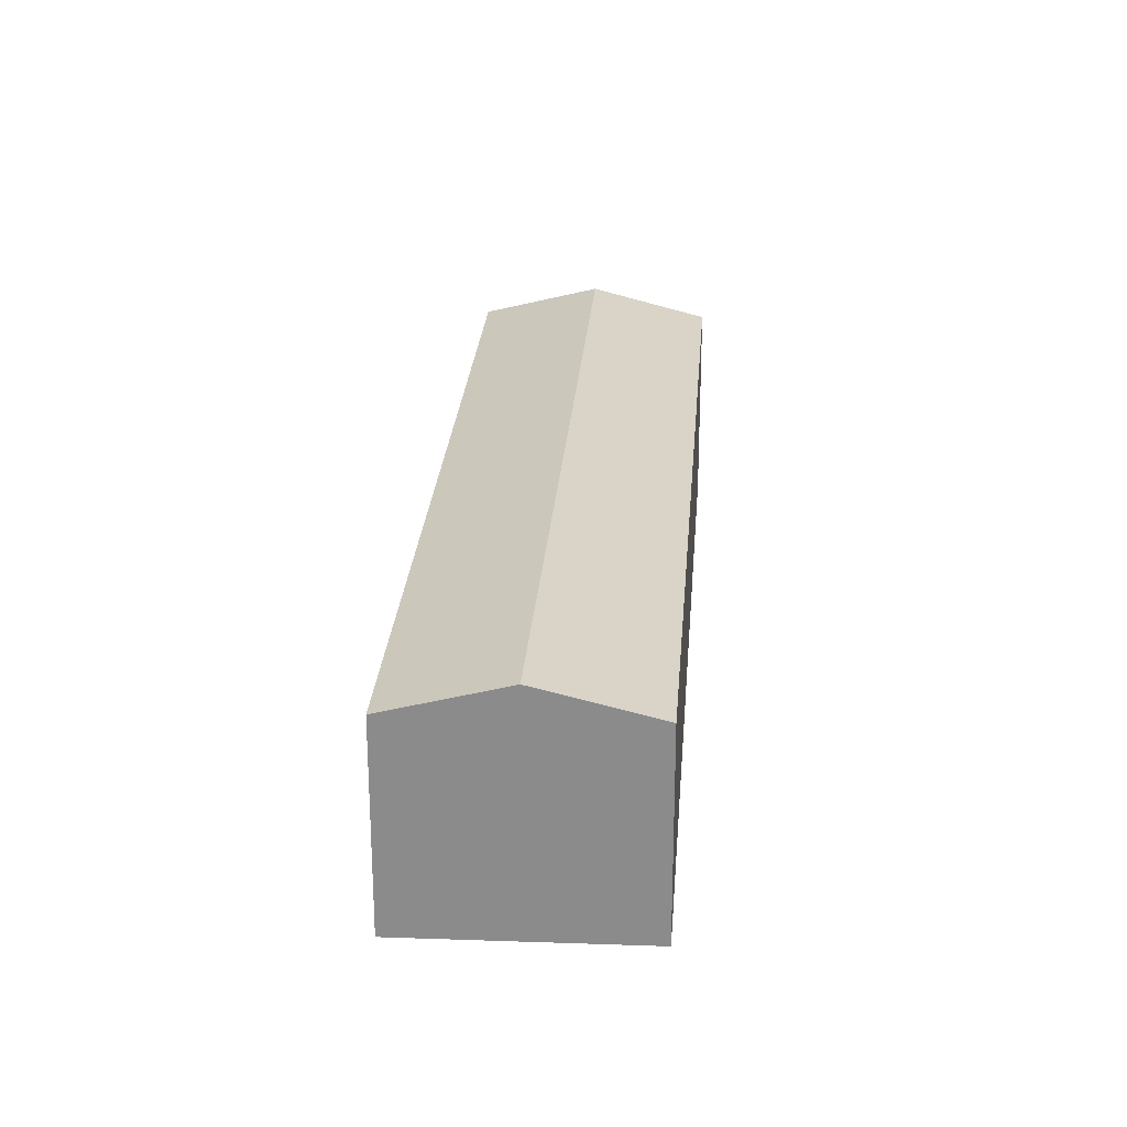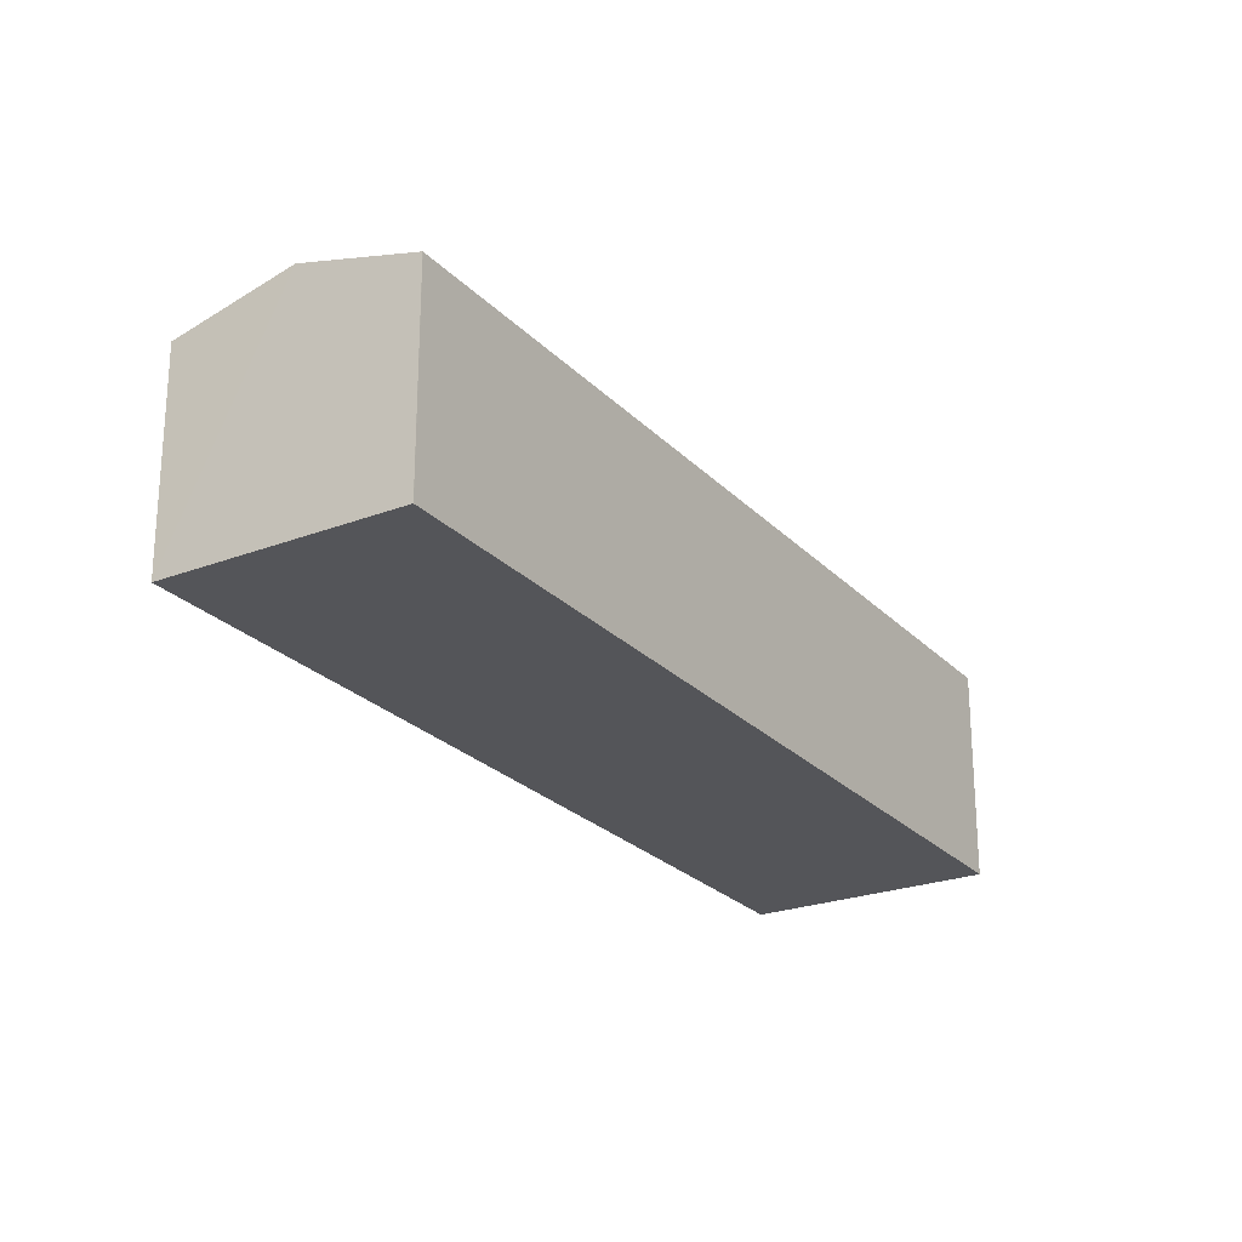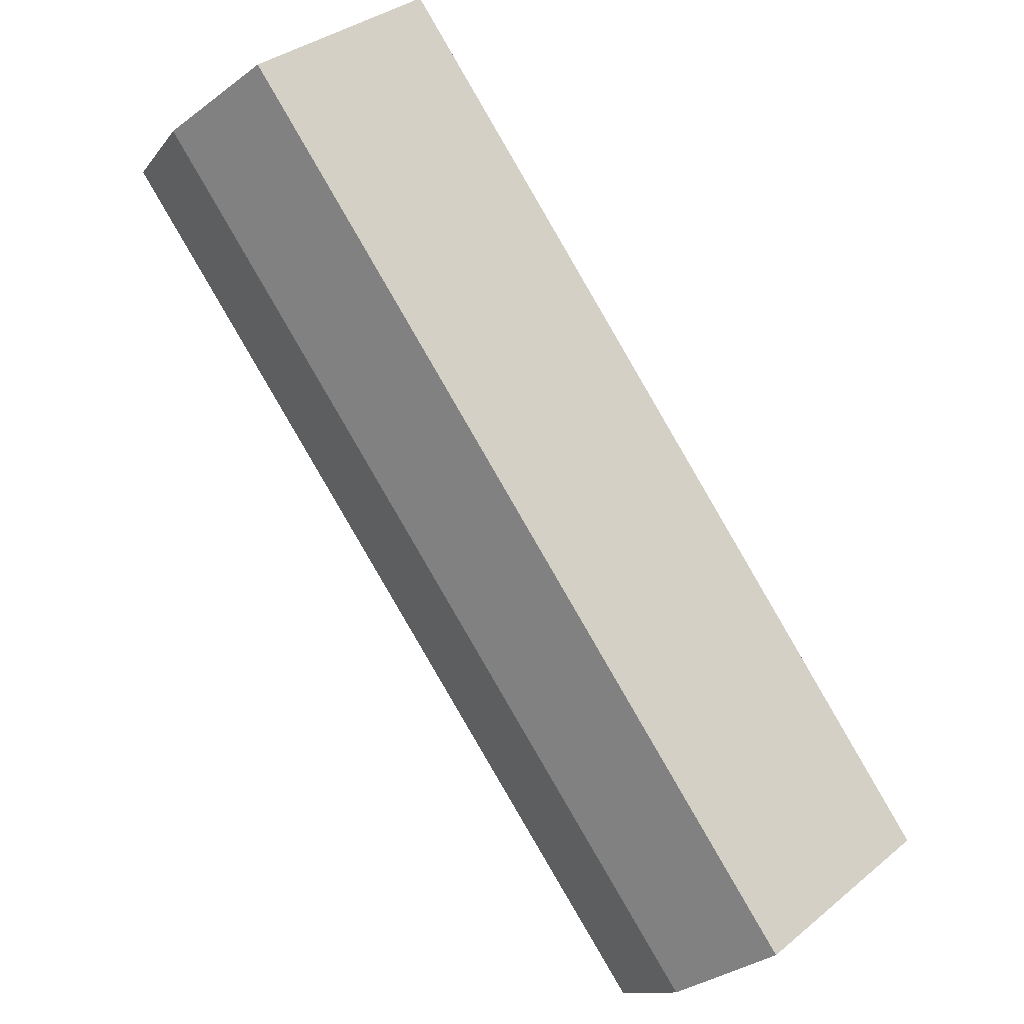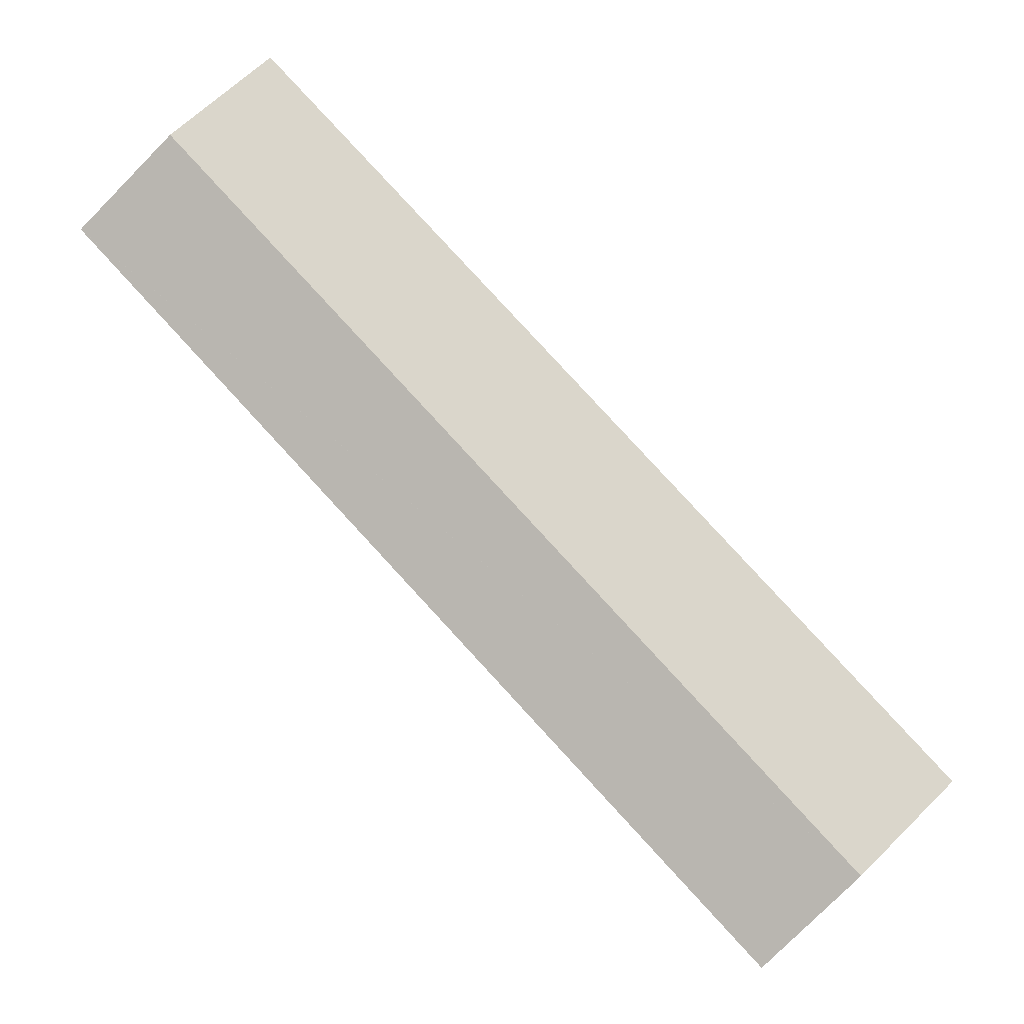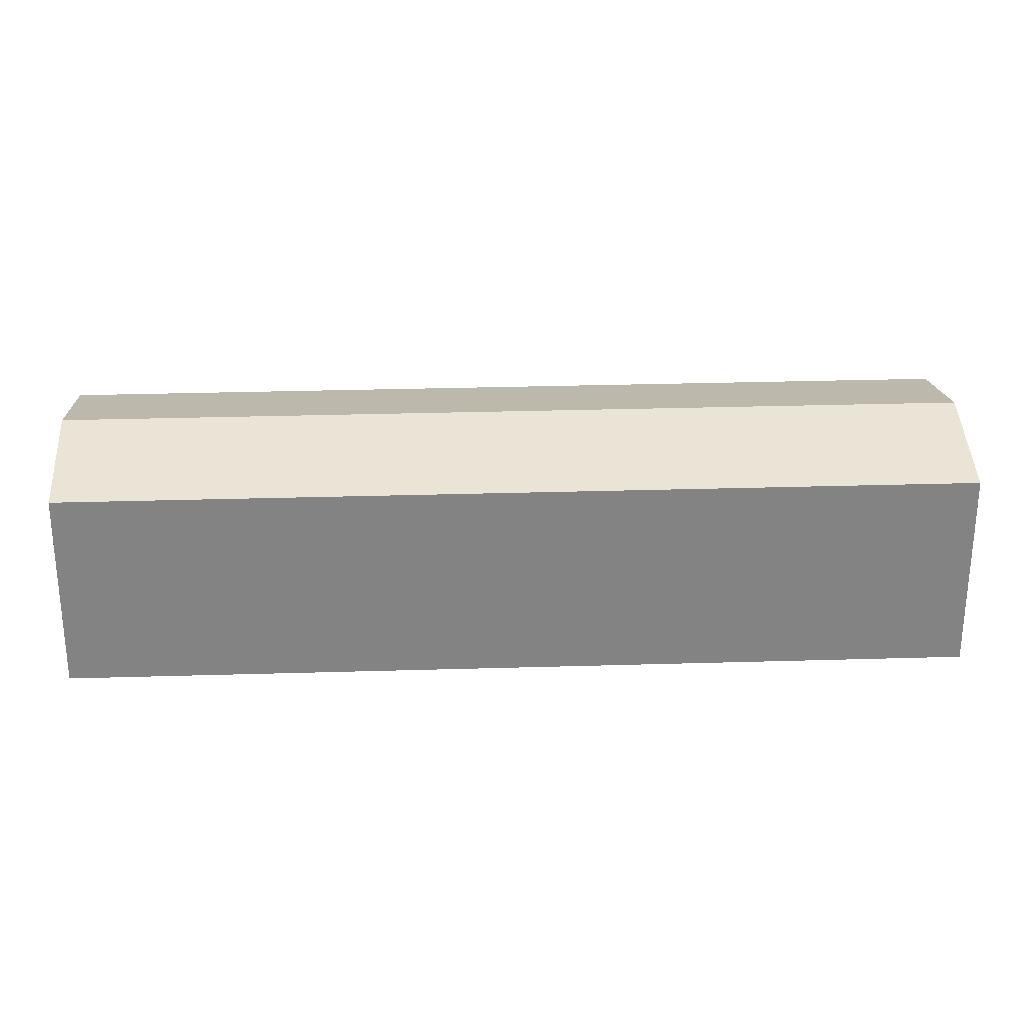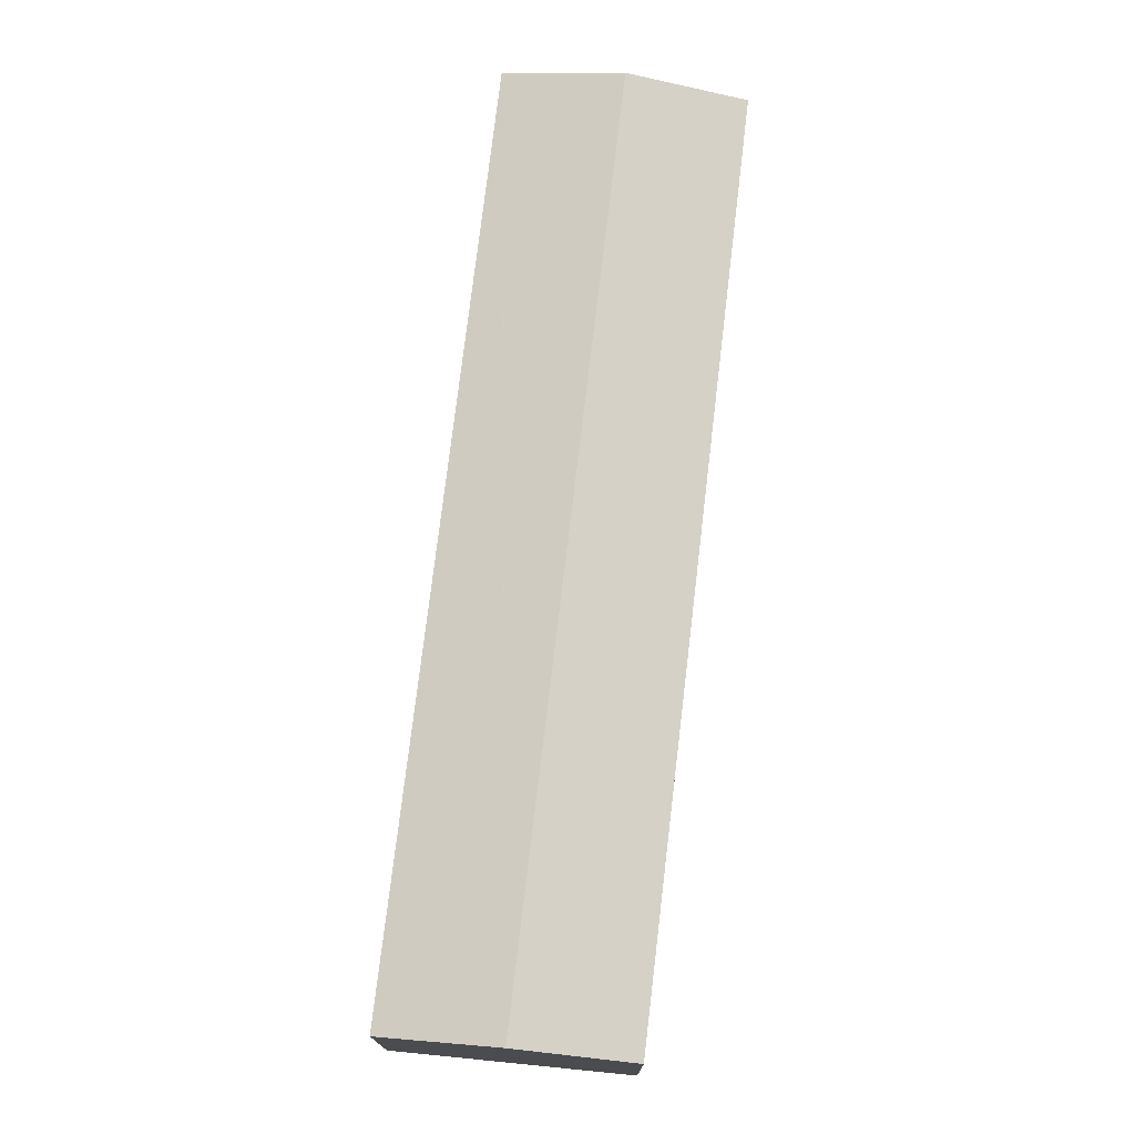
<metadata>
{"format":"obj","ext":"obj","renderer":"f3d","projection":"perspective","resolution":1024,"background":"white","views":[{"elev":25.7,"azim":-133.0,"up":"+Y"},{"elev":-24.7,"azim":74.9,"up":"+Y"},{"elev":34.1,"azim":-137.8,"up":"+Z"},{"elev":-5.9,"azim":-178.0,"up":"+Z"},{"elev":29.2,"azim":130.2,"up":"+Y"},{"elev":75.3,"azim":-130.5,"up":"+Y"}]}
</metadata>
<code>
v  0 10.46 6.404e-16
v  36.05 11.99 30.06
v  4.383 11.99 -4.207
v  31.59 10.46 34.18
v  39.74 10.72 26.65
v  40.51 10.46 25.94
v  40.5 10.46 25.92
v  8.765 10.46 -8.414
v  0 0 0
v  31.59 -2.093e-15 34.18
v  36.05 -1.841e-15 30.06
v  40.51 -1.588e-15 25.94
v  39.74 -1.632e-15 26.65
v  40.5 -1.587e-15 25.92
v  8.765 5.152e-16 -8.414
v  4.383 2.576e-16 -4.207
g defaultobject
f 1 2 3
f 2 1 4
f 5 3 2
f 3 5 6
f 3 6 7
f 3 7 8
f 9 4 1
f 4 9 10
f 10 2 4
f 2 10 5
f 5 10 11
f 5 11 6
f 6 11 12
f 12 11 13
f 12 7 6
f 7 12 14
f 14 8 7
f 8 14 15
f 3 9 1
f 9 3 8
f 9 8 16
f 16 8 15
f 13 14 12
f 14 13 15
f 15 13 11
f 15 11 10
f 15 10 16
f 16 10 9

</code>
